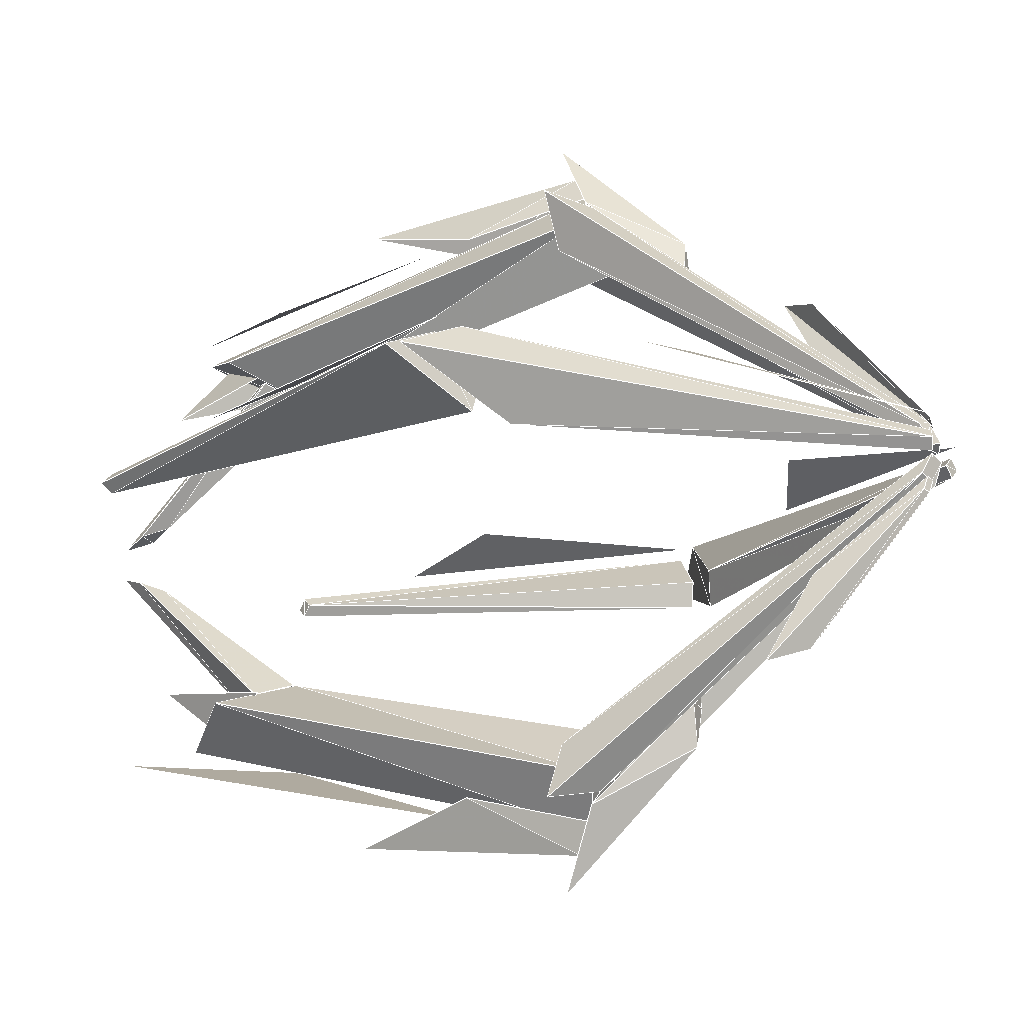
<metadata>
{"format":"obj","ext":"obj","renderer":"f3d","projection":"perspective","resolution":1024,"background":"white","views":[{"elev":-19.9,"azim":112.1,"up":"+Y"}]}
</metadata>
<code>
v -0.06017 0.2194 -0.2804
v -0.03306 0.2038 -0.3195
v -0.01966 0.04284 -0.4421
v -0.01431 0.04588 -0.4457
v -0.01431 0.04588 -0.4457
v -0.01148 0.03228 -0.4494
v -0.01966 0.04284 -0.4421
v -0.01683 0.02924 -0.4458
v -0.01683 0.02924 -0.4458
v -0.04009 0.1277 -0.327
v -0.01966 0.04284 -0.4421
v -0.06017 0.2194 -0.2804
v 0.011 -0.04613 -0.4457
v 0.01635 -0.04309 -0.4421
v 0.02975 -0.204 -0.3195
v 0.05686 -0.2196 -0.2804
v 0.011 -0.04613 -0.4457
v 0.008171 -0.03253 -0.4494
v 0.01635 -0.04309 -0.4421
v 0.01351 -0.02949 -0.4458
v 0.01351 -0.02949 -0.4458
v 0.03678 -0.128 -0.327
v 0.01635 -0.04309 -0.4421
v 0.05686 -0.2196 -0.2804
v 0.01093 0.02805 0.4739
v -0.001648 0.03837 0.4472
v 0.03337 0.1845 0.3103
v -0.001575 0.1681 0.2808
v 0.03337 0.1845 0.3103
v -0.001575 0.1972 0.3351
v 0.01093 0.02805 0.4739
v -0.001648 0.01773 0.5007
v -0.03666 0.1845 0.3103
v -0.01422 0.02805 0.4739
v -0.001575 0.1972 0.3351
v -0.001648 0.01773 0.5007
v -0.03666 0.1845 0.3103
v -0.01422 0.02805 0.4739
v -0.001648 0.01773 0.5007
v -0.01422 0.02805 0.4739
v 0.01093 0.02805 0.4739
v -0.001648 0.03837 0.4472
v -0.04435 0.1941 0.3024
v -0.001615 0.1702 0.4382
v -0.001615 0.2286 0.3659
v 0.04112 0.1941 0.3024
v -0.001615 0.2286 0.3659
v -0.001615 0.1702 0.4382
v 0.02262 0.2431 0.4033
v 0.07177 0.2498 0.2748
v 0.02372 0.3165 0.1008
v 0.06927 0.2009 0.3387
v -0.001648 0.1692 0.2774
v 0.04701 0.3151 -0.08846
v -0.001547 0.2658 -0.1073
v 0.04701 0.3151 -0.08846
v -0.001547 0.3644 -0.06961
v 0.06927 0.2009 0.3387
v -0.001648 0.2325 0.3999
v -0.05031 0.3151 -0.08846
v -0.07257 0.2009 0.3387
v -0.001547 0.3644 -0.06961
v -0.001648 0.2325 0.3999
v -0.001547 0.2658 -0.1073
v -0.001648 0.1692 0.2774
v -0.05031 0.3151 -0.08846
v -0.07257 0.2009 0.3387
v -0.001547 0.3644 -0.06961
v 0.04701 0.3151 -0.08846
v -0.05031 0.3151 -0.08846
v -0.001547 0.2658 -0.1073
v -0.07257 0.2009 0.3387
v -0.001648 0.1692 0.2774
v -0.001648 0.2325 0.3999
v 0.06927 0.2009 0.3387
v -0.001615 0.3597 0.1904
v -0.001615 0.3886 -0.05819
v -0.03185 0.3229 0.05937
v -0.01457 0.3566 -0.0727
v 0.01134 0.3566 -0.0727
v -0.001615 0.3886 -0.05819
v 0.02862 0.3229 0.05937
v -0.001615 0.3597 0.1904
v -0.001615 0.3004 -0.09553
v 0.02862 0.3429 -0.08097
v -0.03185 0.3429 -0.08097
v -0.001615 0.4274 -0.04119
v -0.001615 0.4274 -0.04119
v -0.001615 0.2857 -0.1864
v -0.03185 0.3429 -0.08097
v -0.01457 0.2408 -0.1876
v -0.001615 0.2857 -0.1864
v 0.01134 0.2408 -0.1876
v -0.01457 0.2408 -0.1876
v -0.001615 0.2031 -0.1888
v 0.01134 0.2408 -0.1876
v -0.001615 0.2857 -0.1864
v 0.02862 0.3429 -0.08097
v -0.001615 0.4274 -0.04119
v 0.004743 0.2715 -0.09552
v 0.04583 0.2808 -0.05543
v 0.03285 0.3312 -0.09199
v 0.07394 0.3423 -0.04975
v 0.07394 0.3423 -0.04975
v 0.02006 0.02678 -0.4421
v 0.03285 0.3312 -0.09199
v 0.005789 0.03254 -0.4478
v 0.02006 0.02678 -0.4421
v 0.01303 0.004825 -0.4516
v 0.005789 0.03254 -0.4478
v -0.001239 0.01058 -0.4573
v -0.001239 0.01058 -0.4573
v 0.01303 0.004825 -0.4516
v 0.004743 0.2715 -0.09552
v 0.04583 0.2808 -0.05543
v 0.01303 0.004825 -0.4516
v 0.02006 0.02678 -0.4421
v 0.04583 0.2808 -0.05543
v 0.07394 0.3423 -0.04975
v -0.001239 0.01058 -0.4573
v 0.004743 0.2715 -0.09552
v 0.005789 0.03254 -0.4478
v 0.03285 0.3312 -0.09199
v -0.007764 0.2715 -0.09552
v -0.04885 0.2808 -0.05543
v -0.03587 0.3312 -0.09199
v -0.07696 0.3423 -0.04975
v -0.07696 0.3423 -0.04975
v -0.03587 0.3312 -0.09199
v -0.02385 0.02678 -0.4421
v -0.009576 0.03254 -0.4478
v -0.02385 0.02678 -0.4421
v -0.009576 0.03254 -0.4478
v -0.01682 0.004825 -0.4516
v -0.002548 0.01058 -0.4573
v -0.002548 0.01058 -0.4573
v -0.007764 0.2715 -0.09552
v -0.01682 0.004825 -0.4516
v -0.04885 0.2808 -0.05543
v -0.01682 0.004825 -0.4516
v -0.04885 0.2808 -0.05543
v -0.02385 0.02678 -0.4421
v -0.07696 0.3423 -0.04975
v -0.002548 0.01058 -0.4573
v -0.009576 0.03254 -0.4478
v -0.01424 -0.0283 0.4739
v -0.001663 -0.03862 0.4472
v -0.03668 -0.1848 0.3103
v -0.001735 -0.1683 0.2808
v -0.03668 -0.1848 0.3103
v -0.001735 -0.1974 0.3351
v -0.01424 -0.0283 0.4739
v -0.001663 -0.01798 0.5007
v 0.03335 -0.1848 0.3103
v 0.01091 -0.0283 0.4739
v -0.001735 -0.1974 0.3351
v -0.001663 -0.01798 0.5007
v 0.03335 -0.1848 0.3103
v 0.01091 -0.0283 0.4739
v -0.001663 -0.01798 0.5007
v 0.01091 -0.0283 0.4739
v -0.01424 -0.0283 0.4739
v -0.001663 -0.03862 0.4472
v 0.04104 -0.1853 0.3024
v -0.001696 -0.1614 0.4382
v -0.001696 -0.2198 0.3659
v -0.04443 -0.1853 0.3024
v -0.001696 -0.2198 0.3659
v -0.001696 -0.1614 0.4382
v -0.01605 -0.2355 0.4942
v -0.08495 -0.2449 0.3141
v -0.0176 -0.3385 0.07019
v -0.07258 -0.2011 0.3387
v -0.001663 -0.1694 0.2774
v -0.05032 -0.3153 -0.08846
v -0.001764 -0.266 -0.1073
v -0.05032 -0.3153 -0.08846
v -0.001764 -0.3646 -0.06961
v -0.07258 -0.2011 0.3387
v -0.001663 -0.2328 0.3999
v 0.047 -0.3153 -0.08846
v 0.06926 -0.2011 0.3387
v -0.001764 -0.3646 -0.06961
v -0.001663 -0.2328 0.3999
v -0.001764 -0.266 -0.1073
v -0.001663 -0.1694 0.2774
v 0.047 -0.3153 -0.08846
v 0.06926 -0.2011 0.3387
v -0.001764 -0.3646 -0.06961
v -0.05032 -0.3153 -0.08846
v 0.047 -0.3153 -0.08846
v -0.001764 -0.266 -0.1073
v 0.06926 -0.2011 0.3387
v -0.001663 -0.1694 0.2774
v -0.001663 -0.2328 0.3999
v -0.07258 -0.2011 0.3387
v -0.001696 -0.36 0.1904
v -0.001696 -0.3888 -0.05819
v 0.02854 -0.3231 0.05937
v 0.01126 -0.3569 -0.0727
v -0.01465 -0.3569 -0.0727
v -0.001696 -0.3888 -0.05819
v -0.03193 -0.3231 0.05937
v -0.001696 -0.36 0.1904
v -0.001696 -0.3007 -0.09553
v -0.03193 -0.3431 -0.08097
v 0.02854 -0.3431 -0.08097
v -0.001696 -0.4276 -0.04119
v -0.001696 -0.4276 -0.04119
v -0.001696 -0.2859 -0.1864
v 0.02854 -0.3431 -0.08097
v 0.01126 -0.241 -0.1876
v -0.001696 -0.2859 -0.1864
v -0.01465 -0.241 -0.1876
v 0.01126 -0.241 -0.1876
v -0.001696 -0.2034 -0.1888
v -0.01465 -0.241 -0.1876
v -0.001696 -0.2859 -0.1864
v -0.03193 -0.3431 -0.08097
v -0.001696 -0.4276 -0.04119
v -0.008054 -0.2717 -0.09552
v -0.04914 -0.281 -0.05543
v -0.03616 -0.3315 -0.09199
v -0.07725 -0.3425 -0.04975
v -0.07725 -0.3425 -0.04975
v -0.02337 -0.02703 -0.4421
v -0.03616 -0.3315 -0.09199
v -0.0091 -0.03279 -0.4478
v -0.02337 -0.02703 -0.4421
v -0.01634 -0.005076 -0.4516
v -0.0091 -0.03279 -0.4478
v -0.002072 -0.01083 -0.4573
v -0.002072 -0.01083 -0.4573
v -0.01634 -0.005076 -0.4516
v -0.008054 -0.2717 -0.09552
v -0.04914 -0.281 -0.05543
v -0.01634 -0.005076 -0.4516
v -0.02337 -0.02703 -0.4421
v -0.04914 -0.281 -0.05543
v -0.07725 -0.3425 -0.04975
v -0.002072 -0.01083 -0.4573
v -0.008054 -0.2717 -0.09552
v -0.0091 -0.03279 -0.4478
v -0.03616 -0.3315 -0.09199
v 0.004454 -0.2717 -0.09552
v 0.04554 -0.281 -0.05543
v 0.03256 -0.3315 -0.09199
v 0.07365 -0.3425 -0.04975
v 0.07365 -0.3425 -0.04975
v 0.03256 -0.3315 -0.09199
v 0.02054 -0.02703 -0.4421
v 0.006266 -0.03279 -0.4478
v 0.02054 -0.02703 -0.4421
v 0.006266 -0.03279 -0.4478
v 0.01351 -0.005076 -0.4516
v -0.000763 -0.01083 -0.4573
v -0.000763 -0.01083 -0.4573
v 0.004454 -0.2717 -0.09552
v 0.01351 -0.005076 -0.4516
v 0.04554 -0.281 -0.05543
v 0.01351 -0.005076 -0.4516
v 0.04554 -0.281 -0.05543
v 0.02054 -0.02703 -0.4421
v 0.07365 -0.3425 -0.04975
v -0.000763 -0.01083 -0.4573
v 0.006266 -0.03279 -0.4478
v 0.2709 0.04004 0.2588
v 0.3702 0.06769 -0.05206
v 0.2483 0.07656 0.1565
v 0.4226 0.02358 -0.02187
v 0.3339 -0.0215 -0.07454
v 0.3701 0.0521 -0.05033
v 0.3271 0.00755 -0.07895
v 0.3271 0.00755 -0.07895
v 0.2246 0.003797 0.3761
v 0.3701 0.0521 -0.05033
v 0.231 0.0148 0.3857
v 0.2246 0.003797 0.3761
v 0.231 -0.007202 0.3857
v 0.231 0.0148 0.3857
v 0.2375 0.003797 0.3954
v 0.2375 0.003797 0.3954
v 0.231 -0.007202 0.3857
v 0.4226 0.02358 -0.02187
v 0.3339 -0.0215 -0.07454
v 0.231 -0.007202 0.3857
v 0.2246 0.003797 0.3761
v 0.3339 -0.0215 -0.07454
v 0.3271 0.00755 -0.07895
v 0.2375 0.003797 0.3954
v 0.4226 0.02358 -0.02187
v 0.231 0.0148 0.3857
v 0.3701 0.0521 -0.05033
v 0.2882 0.006492 -0.1114
v 0.31 -0.03033 -0.1054
v 0.3529 0.06126 -0.07121
v 0.4196 0.02444 -0.03586
v 0.4196 0.02444 -0.03586
v 0.05225 -0.002015 -0.4614
v 0.3529 0.06126 -0.07121
v 0.04208 0.008985 -0.4582
v 0.04208 0.008985 -0.4582
v 0.05225 -0.002015 -0.4614
v 0.03191 -0.002015 -0.4551
v 0.04208 -0.01301 -0.4582
v 0.03191 -0.002015 -0.4551
v 0.04208 -0.01301 -0.4582
v 0.2882 0.006492 -0.1114
v 0.31 -0.03033 -0.1054
v 0.04208 -0.01301 -0.4582
v 0.05225 -0.002015 -0.4614
v 0.31 -0.03033 -0.1054
v 0.4196 0.02444 -0.03586
v 0.03191 -0.002015 -0.4551
v 0.2882 0.006492 -0.1114
v 0.04208 0.008985 -0.4582
v 0.3529 0.06126 -0.07121
v 0.2678 0.05979 -0.2136
v 0.0545 0.02298 -0.4602
v 0.1624 0.08068 -0.2485
v -0.2729 0.03999 0.2588
v -0.2504 0.07468 0.1565
v -0.3723 0.06625 -0.05206
v -0.4247 0.02358 -0.02187
v -0.336 -0.0215 -0.07454
v -0.3722 0.0521 -0.05033
v -0.3292 0.00755 -0.07895
v -0.3292 0.00755 -0.07895
v -0.3722 0.0521 -0.05033
v -0.2267 0.003797 0.3761
v -0.2331 0.0148 0.3857
v -0.2267 0.003797 0.3761
v -0.2331 0.0148 0.3857
v -0.2331 -0.007202 0.3857
v -0.2395 0.003797 0.3954
v -0.2395 0.003797 0.3954
v -0.4247 0.02358 -0.02187
v -0.2331 -0.007202 0.3857
v -0.336 -0.0215 -0.07454
v -0.2331 -0.007202 0.3857
v -0.336 -0.0215 -0.07454
v -0.2267 0.003797 0.3761
v -0.3292 0.00755 -0.07895
v -0.2395 0.003797 0.3954
v -0.2331 0.0148 0.3857
v -0.4247 0.02358 -0.02187
v -0.3722 0.0521 -0.05033
v -0.2902 0.006492 -0.1114
v -0.355 0.06126 -0.07121
v -0.3121 -0.03033 -0.1054
v -0.4217 0.02444 -0.03586
v -0.04417 0.008985 -0.4582
v -0.05434 -0.002015 -0.4614
v -0.355 0.06126 -0.07121
v -0.4217 0.02444 -0.03586
v -0.04417 0.008985 -0.4582
v -0.03399 -0.002015 -0.4551
v -0.05434 -0.002015 -0.4614
v -0.04417 -0.01301 -0.4582
v -0.03399 -0.002015 -0.4551
v -0.2902 0.006492 -0.1114
v -0.04417 -0.01301 -0.4582
v -0.3121 -0.03033 -0.1054
v -0.4217 0.02444 -0.03586
v -0.05434 -0.002015 -0.4614
v -0.3121 -0.03033 -0.1054
v -0.04417 -0.01301 -0.4582
v -0.03399 -0.002015 -0.4551
v -0.04417 0.008985 -0.4582
v -0.2902 0.006492 -0.1114
v -0.355 0.06126 -0.07121
v -0.2699 0.06031 -0.2136
v -0.1645 0.08016 -0.2485
v -0.05658 0.02535 -0.4602
v 0.009464 -0.04613 -0.4457
v 0.02821 -0.204 -0.3195
v 0.01481 -0.04309 -0.4421
v 0.05532 -0.2196 -0.2804
v 0.009464 -0.04613 -0.4457
v 0.01481 -0.04309 -0.4421
v 0.006634 -0.03253 -0.4494
v 0.01198 -0.02949 -0.4458
v 0.01198 -0.02949 -0.4458
v 0.01481 -0.04309 -0.4421
v 0.03525 -0.128 -0.327
v 0.05532 -0.2196 -0.2804
v -0.05776 0.2194 -0.2804
v -0.01724 0.04284 -0.4421
v -0.03065 0.2038 -0.3195
v -0.0119 0.04588 -0.4457
v -0.0119 0.04588 -0.4457
v -0.01724 0.04284 -0.4421
v -0.009071 0.03228 -0.4494
v -0.01442 0.02924 -0.4458
v -0.01442 0.02924 -0.4458
v -0.01724 0.04284 -0.4421
v -0.03768 0.1277 -0.327
v -0.05776 0.2194 -0.2804
f 1 2 3
f 2 4 3
f 5 6 7
f 6 8 7
f 9 10 11
f 10 12 11
f 13 14 15
f 15 14 16
f 17 18 19
f 18 20 19
f 21 22 23
f 22 24 23
f 25 26 27
f 27 26 28
f 29 30 31
f 31 30 32
f 33 34 35
f 35 34 36
f 28 26 37
f 37 26 38
f 39 40 41
f 41 40 42
f 43 44 45
f 46 47 48
f 49 50 51
f 52 53 54
f 54 53 55
f 56 57 58
f 58 57 59
f 60 61 62
f 62 61 63
f 64 65 66
f 66 65 67
f 68 69 70
f 70 69 71
f 72 73 74
f 74 73 75
f 76 77 78
f 78 77 79
f 80 81 82
f 82 81 83
f 84 85 86
f 86 85 87
f 88 89 90
f 90 89 91
f 92 93 94
f 94 93 95
f 96 97 98
f 98 97 99
f 100 101 102
f 102 101 103
f 104 105 106
f 106 105 107
f 108 109 110
f 110 109 111
f 112 113 114
f 114 113 115
f 116 117 118
f 118 117 119
f 120 121 122
f 122 121 123
f 124 125 126
f 126 125 127
f 128 129 130
f 129 131 130
f 132 133 134
f 133 135 134
f 136 137 138
f 137 139 138
f 140 141 142
f 141 143 142
f 144 145 124
f 145 126 124
f 146 147 148
f 148 147 149
f 150 151 152
f 152 151 153
f 154 155 156
f 156 155 157
f 149 147 158
f 158 147 159
f 160 161 162
f 162 161 163
f 164 165 166
f 167 168 169
f 170 171 172
f 173 174 175
f 175 174 176
f 177 178 179
f 179 178 180
f 181 182 183
f 183 182 184
f 185 186 187
f 187 186 188
f 189 190 191
f 191 190 192
f 193 194 195
f 195 194 196
f 197 198 199
f 199 198 200
f 201 202 203
f 203 202 204
f 205 206 207
f 207 206 208
f 209 210 211
f 211 210 212
f 213 214 215
f 215 214 216
f 217 218 219
f 219 218 220
f 221 222 223
f 223 222 224
f 225 226 227
f 227 226 228
f 229 230 231
f 231 230 232
f 233 234 235
f 235 234 236
f 237 238 239
f 239 238 240
f 241 242 243
f 243 242 244
f 245 246 247
f 247 246 248
f 249 250 251
f 250 252 251
f 253 254 255
f 254 256 255
f 257 258 259
f 258 260 259
f 261 262 263
f 262 264 263
f 265 266 245
f 266 247 245
f 267 268 269
f 270 271 272
f 272 271 273
f 274 275 276
f 276 275 277
f 278 279 280
f 280 279 281
f 282 283 284
f 283 285 284
f 286 287 288
f 288 287 289
f 290 291 292
f 292 291 293
f 294 295 296
f 296 295 297
f 298 299 300
f 300 299 301
f 302 303 304
f 304 303 305
f 306 307 308
f 308 307 309
f 310 311 312
f 312 311 313
f 314 315 316
f 316 315 317
f 318 319 320
f 321 322 323
f 324 325 326
f 326 325 327
f 328 329 330
f 329 331 330
f 332 333 334
f 333 335 334
f 336 337 338
f 338 337 339
f 340 341 342
f 341 343 342
f 344 345 346
f 345 347 346
f 348 349 350
f 350 349 351
f 352 353 354
f 354 353 355
f 356 357 358
f 358 357 359
f 360 361 362
f 361 363 362
f 364 365 366
f 366 365 367
f 368 369 370
f 369 371 370
f 372 373 374
f 375 376 377
f 376 378 377
f 379 380 381
f 381 380 382
f 383 384 385
f 385 384 386
f 387 388 389
f 389 388 390
f 391 392 393
f 393 392 394
f 395 396 397
f 397 396 398
l 385 384
l 397 396
l 29 42
l 205 219
l 262 264
l 317 311
l 164 168
l 196 194
l 141 140
l 150 163
l 341 347
l 156 161
l 68 70
l 241 237
l 118 117
l 320 319
l 288 289
l 370 369
l 369 368
l 346 347
l 262 261
l 203 202
l 242 241
l 291 292
l 312 313
l 369 365
l 143 142
l 94 96
l 312 311
l 239 240
l 242 237
l 341 340
l 22 21
l 262 250
l 70 73
l 345 340
l 345 342
l 170 172
l 291 293
l 118 116
l 40 37
l 216 217
l 263 261
l 75 74
l 162 161
l 389 391
l 69 71
l 203 204
l 163 149
l 218 217
l 11 9
l 5 6
l 211 218
l 72 70
l 11 9
l 344 340
l 341 340
l 291 293
l 193 191
l 41 40
l 264 263
l 129 143
l 72 73
l 265 261
l 346 345
l 141 129
l 118 123
l 366 371
l 293 292
l 239 240
l 291 290
l 37 42
l 365 367
l 167 169
l 137 141
l 317 313
l 267 269
l 258 266
l 385 384
l 167 168
l 384 383
l 199 202
l 379 384
l 144 140
l 10 9
l 98 90
l 381 383
l 74 72
l 366 364
l 243 241
l 137 144
l 161 158
l 123 119
l 75 69
l 122 120
l 258 261
l 29 35
l 82 83
l 15 24
l 97 96
l 70 73
l 39 40
l 69 73
l 250 264
l 190 194
l 78 79
l 342 340
l 258 250
l 219 218
l 293 287
l 22 23
l 72 73
l 29 28
l 313 311
l 391 396
l 143 142
l 145 142
l 376 384
l 341 347
l 239 237
l 372 374
l 370 367
l 193 194
l 288 287
l 371 364
l 150 149
l 69 71
l 199 204
l 364 365
l 244 238
l 242 239
l 200 202
l 258 262
l 37 42
l 98 99
l 79 81
l 291 290
l 291 288
l 2 5
l 311 310
l 43 48
l 211 220
l 312 317
l 376 384
l 15 17
l 190 192
l 160 156
l 239 237
l 119 117
l 17 18
l 11 6
l 366 365
l 78 81
l 379 381
l 189 193
l 99 97
l 317 316
l 369 365
l 51 50
l 69 70
l 10 12
l 145 144
l 189 191
l 195 194
l 46 48
l 24 23
l 215 218
l 122 120
l 242 244
l 290 286
l 99 97
l 74 73
l 5 11
l 145 140
l 345 342
l 118 119
l 316 314
l 290 286
l 122 117
l 12 11
l 385 383
l 73 71
l 292 286
l 220 218
l 391 393
l 203 201
l 121 118
l 262 261
l 315 312
l 69 68
l 219 220
l 129 142
l 137 129
l 121 120
l 75 68
l 287 286
l 347 343
l 22 23
l 75 74
l 266 261
l 368 367
l 193 191
l 389 396
l 314 310
l 262 263
l 293 287
l 49 50
l 389 398
l 41 35
l 169 168
l 243 237
l 346 340
l 142 140
l 72 70
l 162 150
l 123 119
l 366 367
l 263 261
l 150 156
l 11 6
l 74 72
l 90 97
l 144 140
l 391 396
l 311 310
l 366 367
l 376 386
l 341 342
l 291 292
l 10 11
l 250 266
l 347 342
l 162 163
l 191 192
l 141 142
l 344 340
l 162 150
l 396 393
l 81 80
l 74 73
l 39 40
l 75 73
l 170 171
l 215 218
l 370 368
l 90 94
l 74 68
l 243 237
l 204 202
l 160 156
l 137 145
l 10 11
l 40 42
l 191 192
l 191 194
l 129 145
l 195 194
l 366 371
l 49 51
l 386 384
l 121 116
l 123 122
l 347 343
l 117 116
l 161 163
l 122 116
l 118 123
l 239 238
l 118 116
l 145 142
l 41 40
l 315 317
l 239 238
l 211 218
l 371 364
l 211 215
l 199 200
l 205 211
l 145 144
l 243 238
l 2 12
l 35 37
l 190 191
l 244 238
l 258 250
l 293 292
l 5 11
l 341 342
l 204 202
l 156 158
l 84 98
l 161 163
l 289 287
l 347 345
l 371 365
l 98 96
l 219 217
l 75 73
l 137 140
l 238 237
l 345 344
l 345 340
l 156 161
l 239 244
l 84 90
l 397 398
l 288 293
l 141 142
l 189 191
l 385 386
l 243 238
l 121 122
l 244 243
l 346 340
l 389 396
l 17 23
l 158 163
l 69 73
l 219 218
l 258 265
l 315 310
l 119 117
l 2 11
l 317 316
l 160 161
l 369 368
l 15 23
l 196 189
l 195 193
l 137 129
l 123 117
l 370 371
l 98 99
l 215 216
l 316 311
l 345 344
l 69 68
l 376 379
l 6 9
l 292 290
l 191 194
l 371 365
l 118 119
l 2 11
l 291 288
l 190 189
l 322 323
l 250 263
l 370 367
l 240 238
l 244 243
l 123 122
l 199 202
l 29 42
l 258 261
l 250 264
l 163 149
l 162 163
l 370 369
l 90 99
l 321 323
l 265 261
l 23 21
l 98 97
l 162 160
l 42 28
l 365 368
l 141 129
l 158 149
l 190 194
l 218 217
l 172 171
l 196 190
l 365 368
l 315 312
l 94 96
l 190 192
l 397 395
l 202 201
l 370 371
l 262 263
l 190 189
l 318 320
l 292 290
l 291 286
l 266 263
l 82 81
l 262 264
l 98 90
l 39 35
l 291 286
l 68 72
l 379 384
l 266 261
l 145 140
l 343 342
l 315 314
l 41 29
l 74 68
l 196 195
l 398 396
l 40 42
l 347 342
l 162 156
l 69 70
l 121 122
l 311 314
l 315 316
l 211 220
l 241 237
l 97 96
l 129 142
l 321 322
l 12 11
l 141 143
l 288 286
l 75 68
l 293 289
l 121 123
l 121 118
l 41 39
l 162 156
l 243 241
l 371 369
l 346 341
l 316 314
l 129 145
l 269 268
l 343 342
l 396 395
l 120 116
l 240 238
l 315 314
l 288 286
l 40 37
l 94 97
l 35 40
l 368 367
l 42 28
l 150 163
l 312 310
l 239 244
l 48 47
l 90 99
l 292 286
l 41 42
l 24 23
l 70 71
l 266 265
l 346 344
l 289 287
l 82 81
l 121 116
l 219 211
l 365 367
l 22 24
l 393 395
l 121 123
l 341 343
l 118 117
l 23 18
l 384 381
l 137 140
l 141 143
l 95 96
l 312 311
l 258 262
l 142 140
l 371 369
l 346 347
l 316 311
l 262 250
l 94 95
l 78 83
l 162 160
l 161 158
l 68 70
l 384 381
l 396 393
l 312 310
l 195 189
l 312 313
l 219 220
l 318 319
l 398 396
l 169 168
l 317 311
l 94 97
l 158 163
l 341 343
l 314 310
l 266 263
l 196 190
l 189 193
l 15 23
l 366 365
l 48 47
l 129 143
l 196 194
l 137 141
l 17 23
l 41 42
l 203 202
l 219 211
l 196 189
l 384 383
l 313 311
l 46 47
l 370 368
l 23 18
l 396 395
l 372 373
l 346 341
l 242 243
l 78 81
l 195 189
l 346 345
l 98 97
l 258 265
l 373 374
l 370 366
l 70 71
l 264 263
l 43 47
l 194 192
l 347 345
l 194 192
l 122 117
l 75 69
l 196 195
l 346 344
l 238 237
l 342 340
l 215 217
l 317 313
l 244 240
l 39 35
l 37 28
l 242 243
l 193 194
l 250 263
l 250 266
l 267 268
l 137 144
l 215 217
l 242 237
l 23 21
l 292 287
l 366 364
l 35 40
l 220 218
l 68 72
l 312 317
l 162 161
l 315 316
l 73 71
l 137 145
l 311 314
l 120 116
l 292 287
l 266 265
l 121 120
l 82 80
l 293 289
l 160 161
l 41 39
l 164 169
l 315 317
l 397 396
l 41 29
l 258 266
l 123 117
l 315 310
l 117 116
l 242 239
l 288 293
l 242 244
l 244 240
l 386 384
l 190 191
l 195 193
l 83 81
l 242 241
l 364 365
l 288 287
l 288 289
l 41 35
l 370 366
l 122 116
l 83 81
l 287 286
l 90 97
l 18 21
l 141 140

</code>
